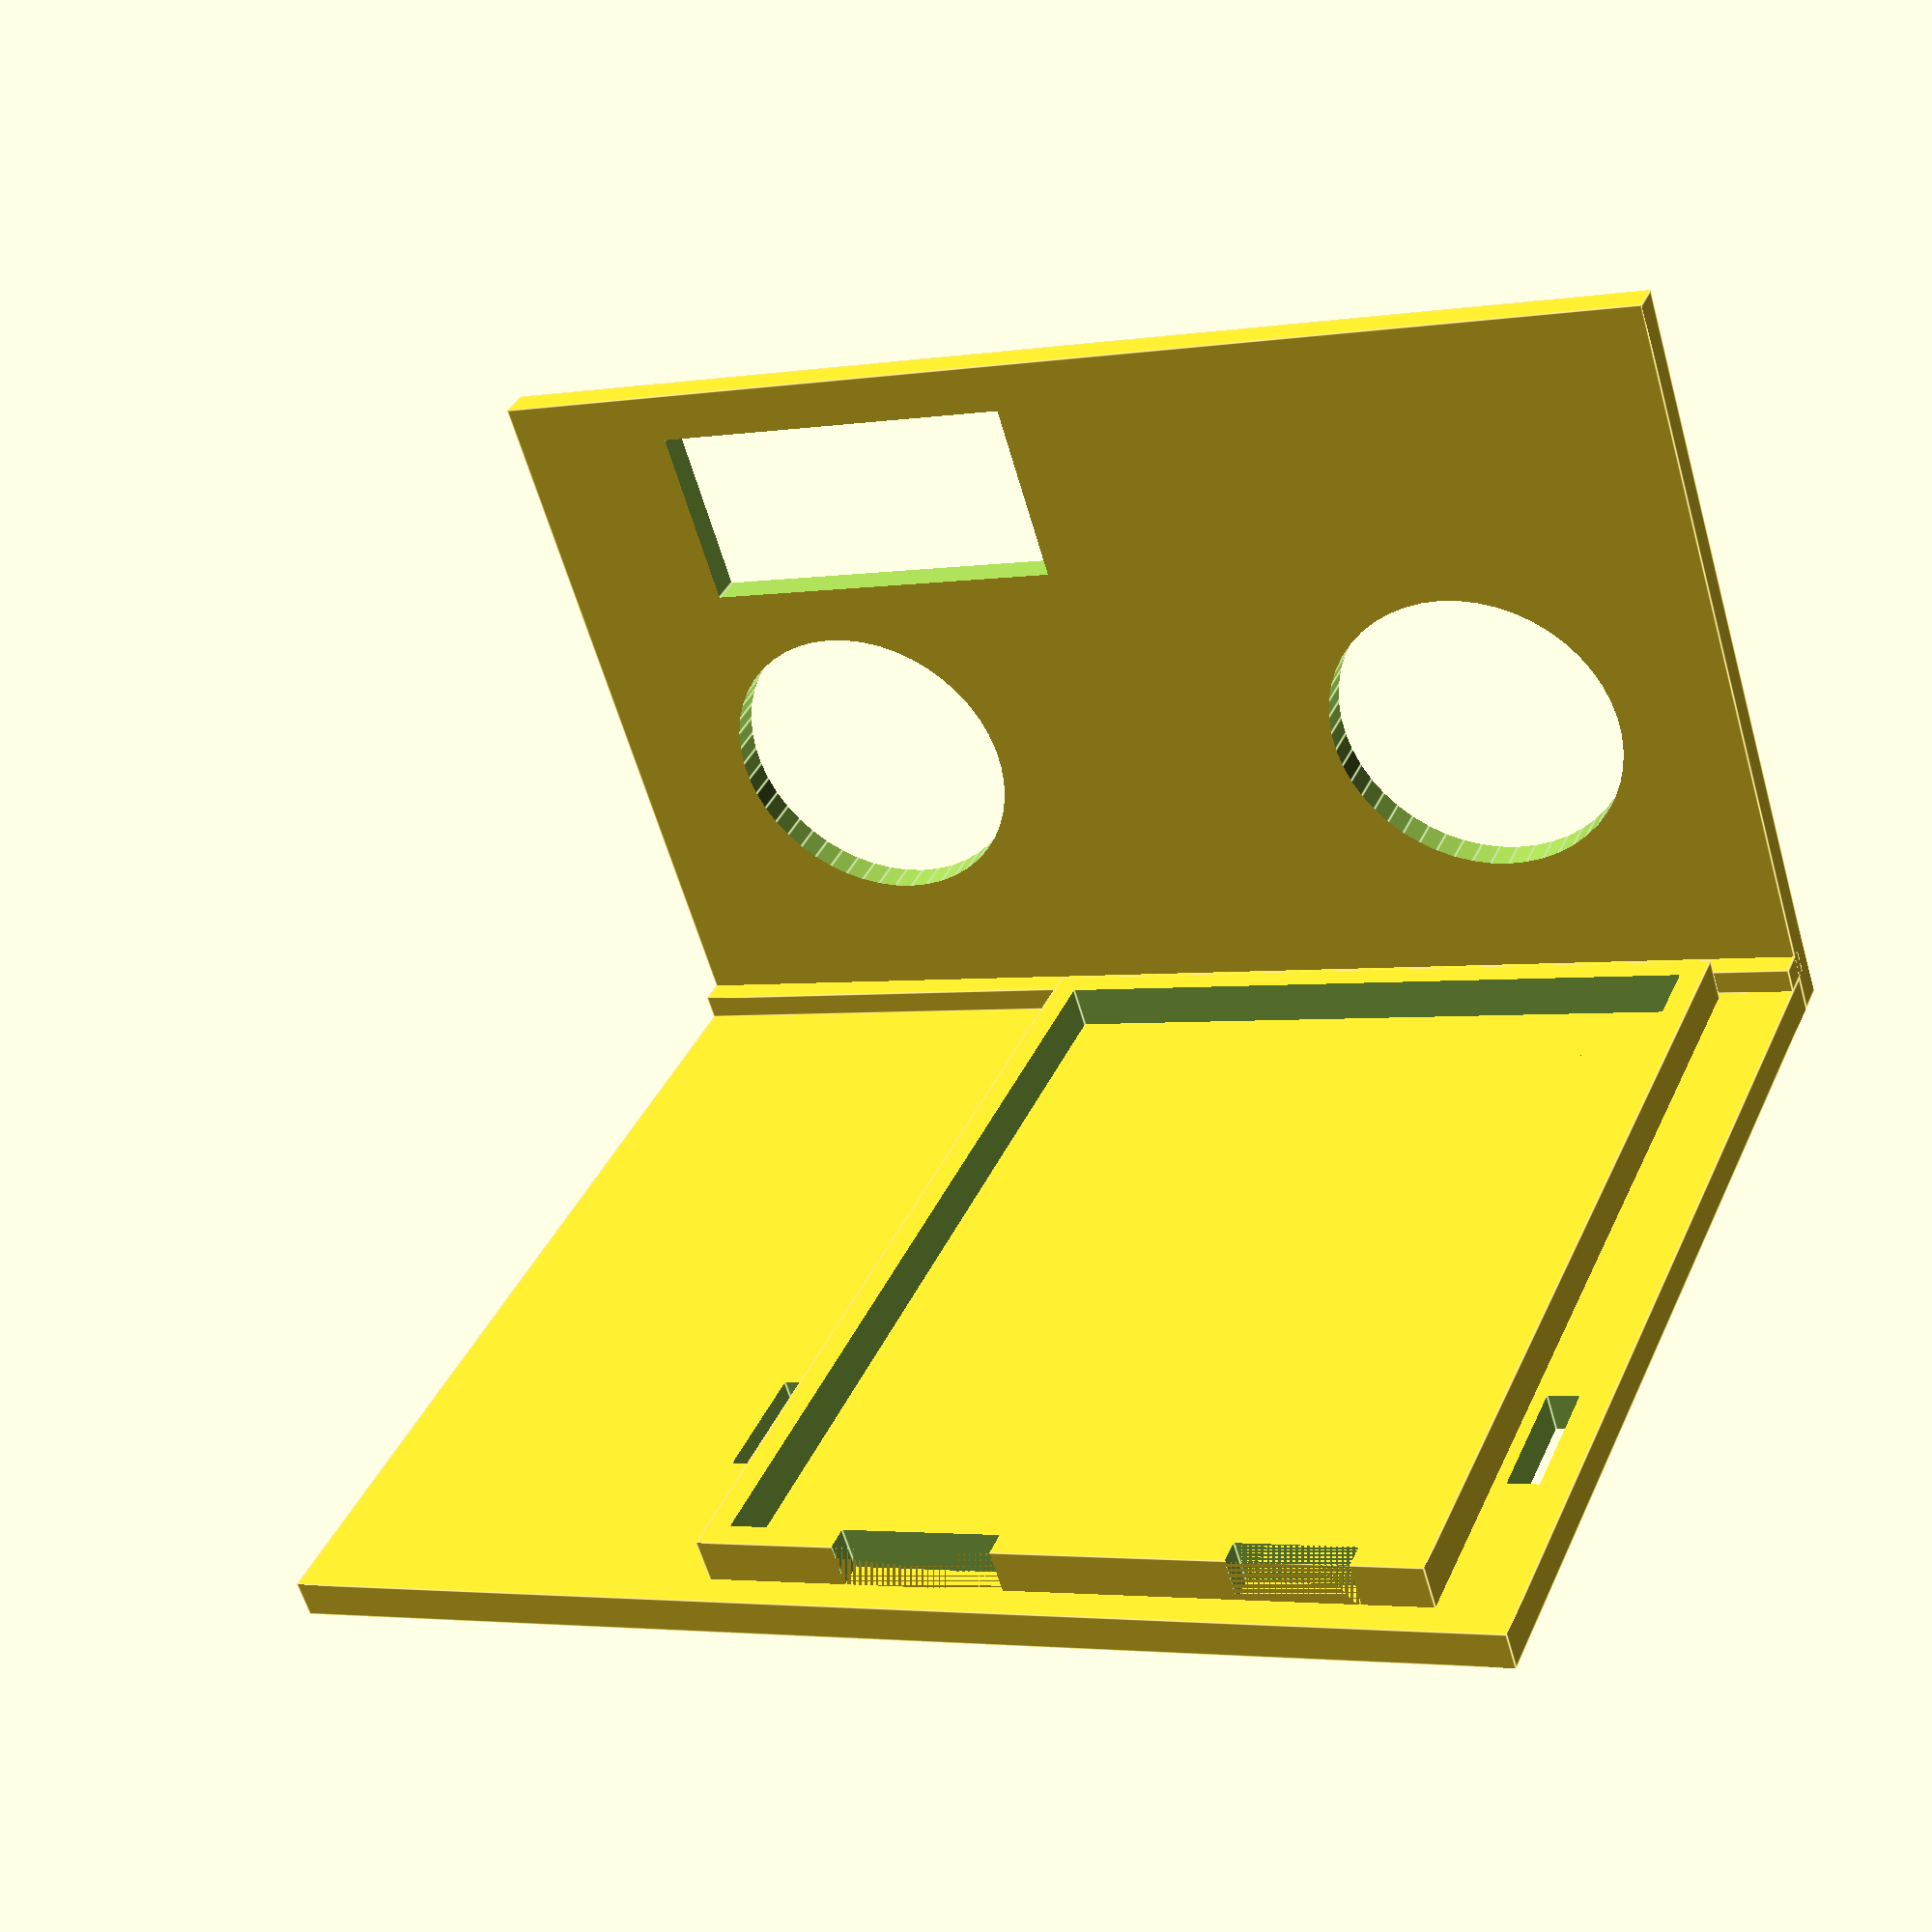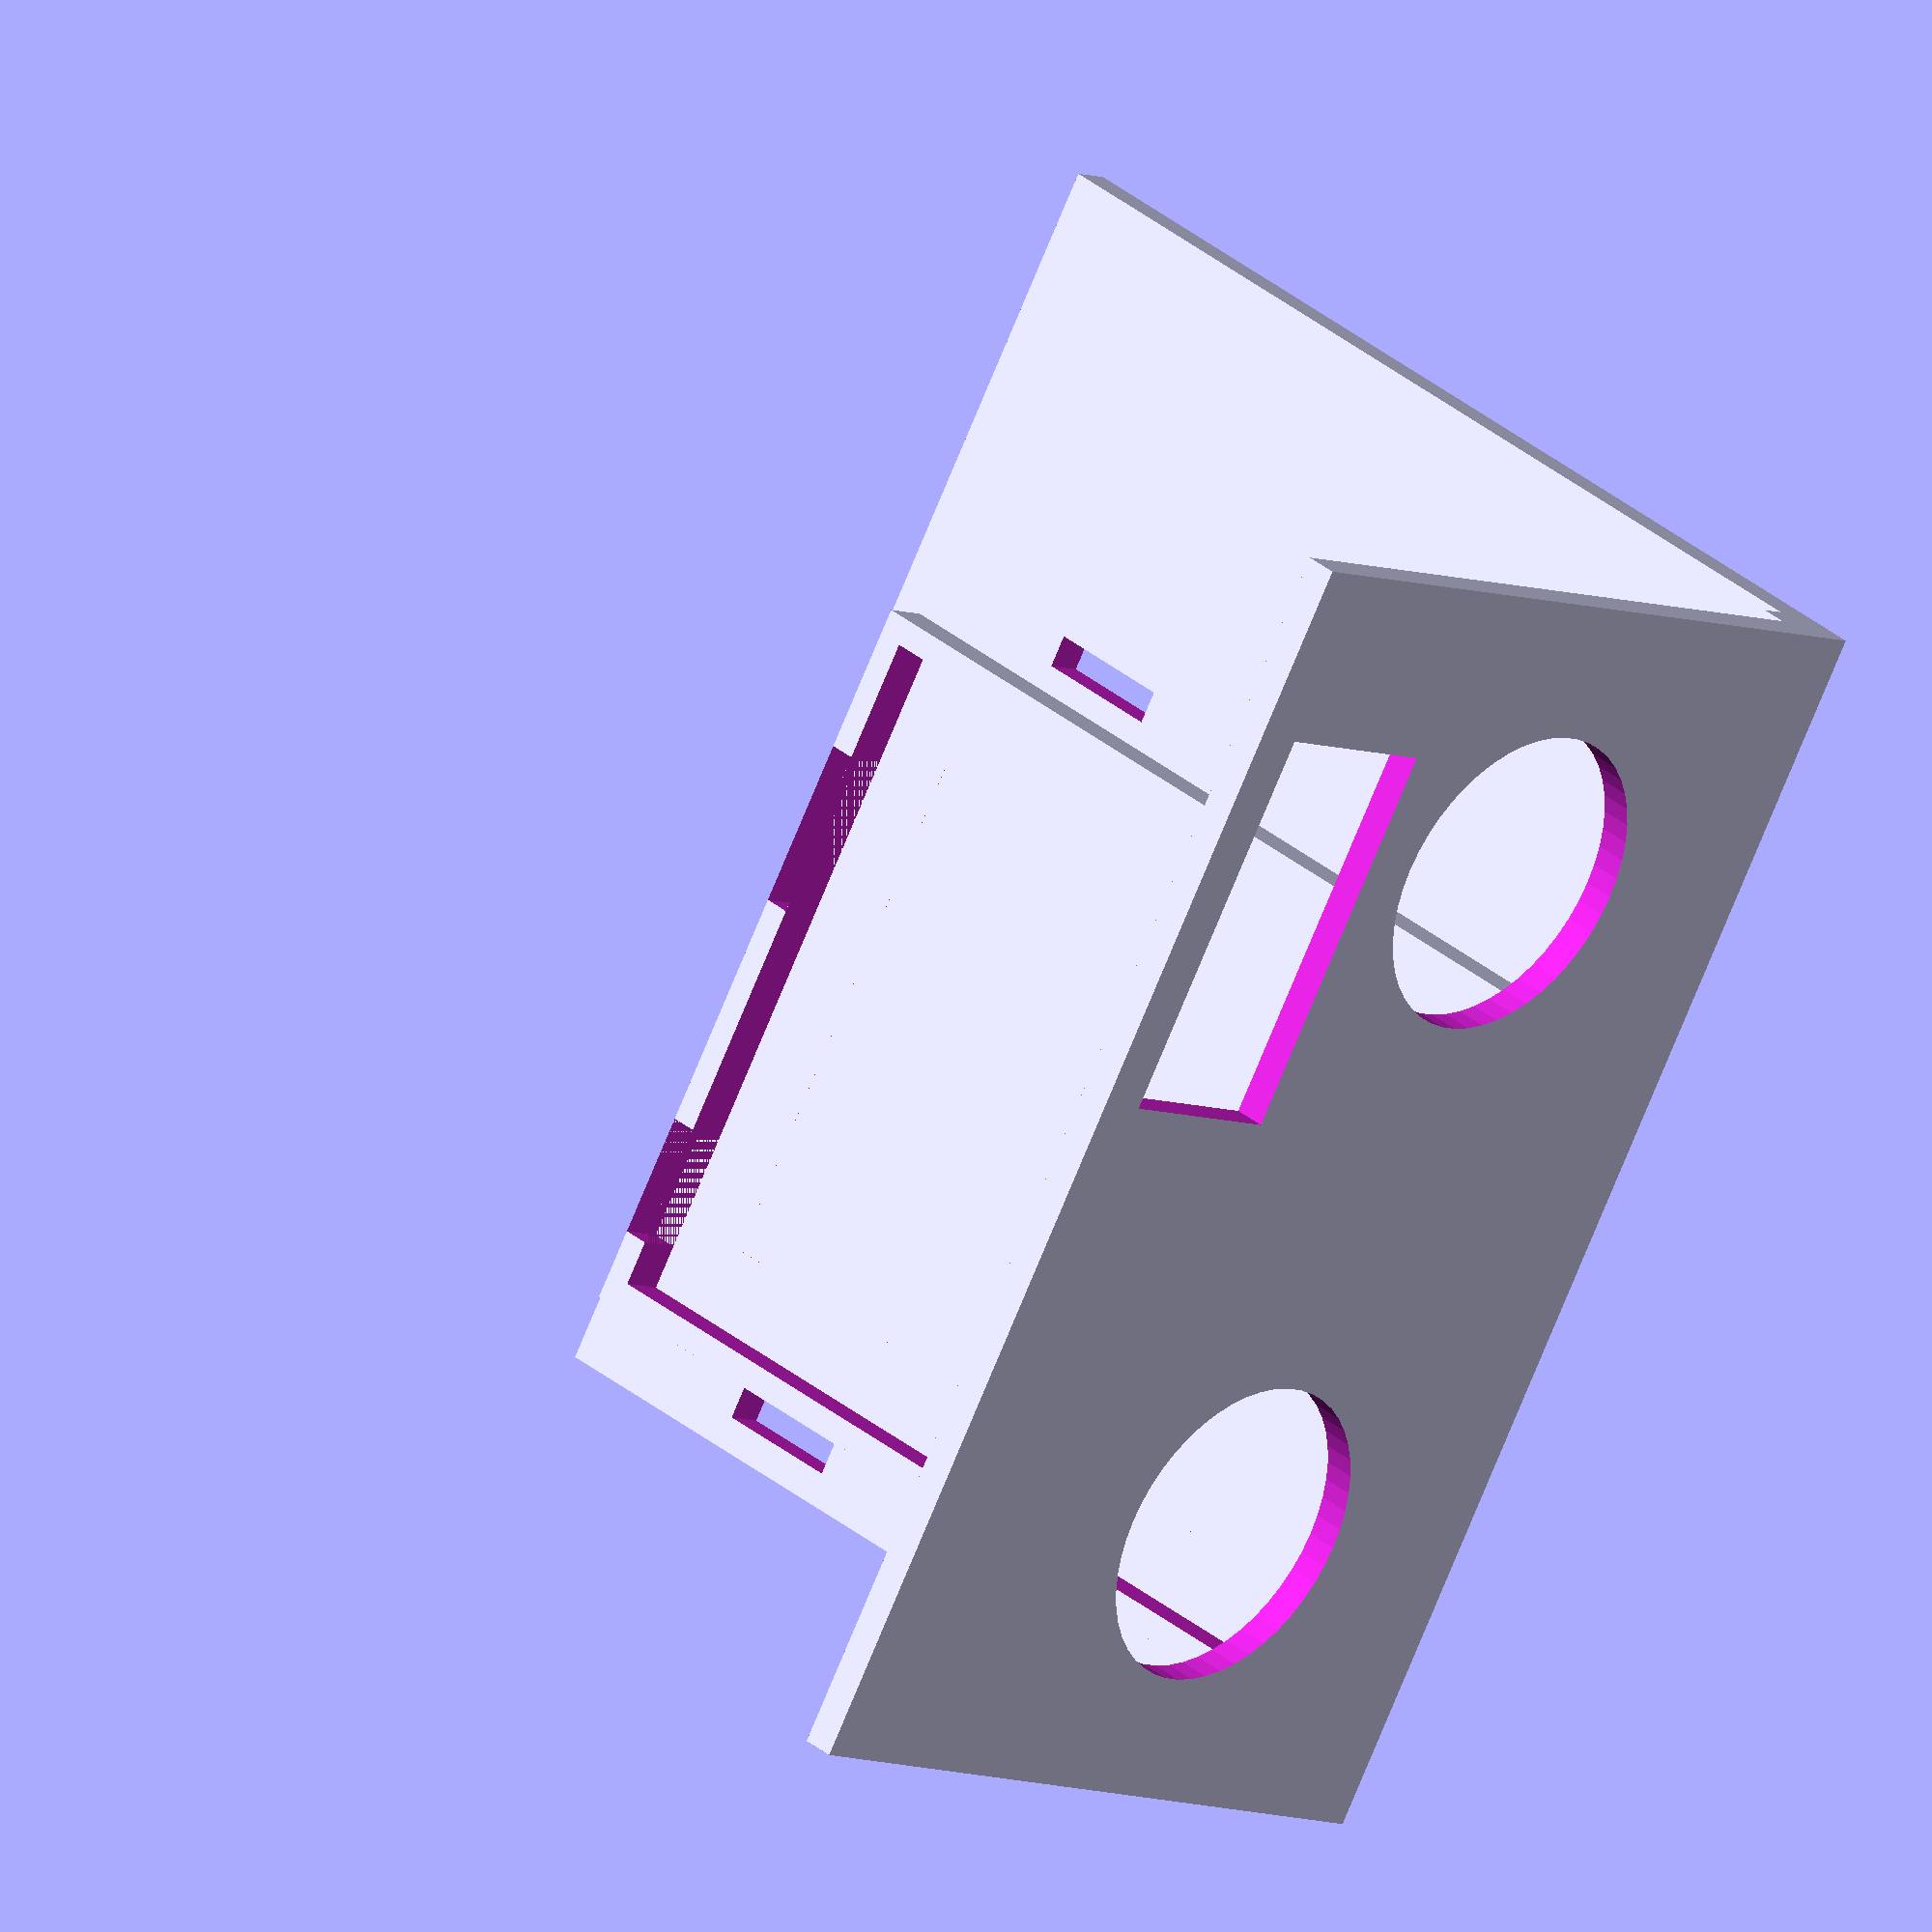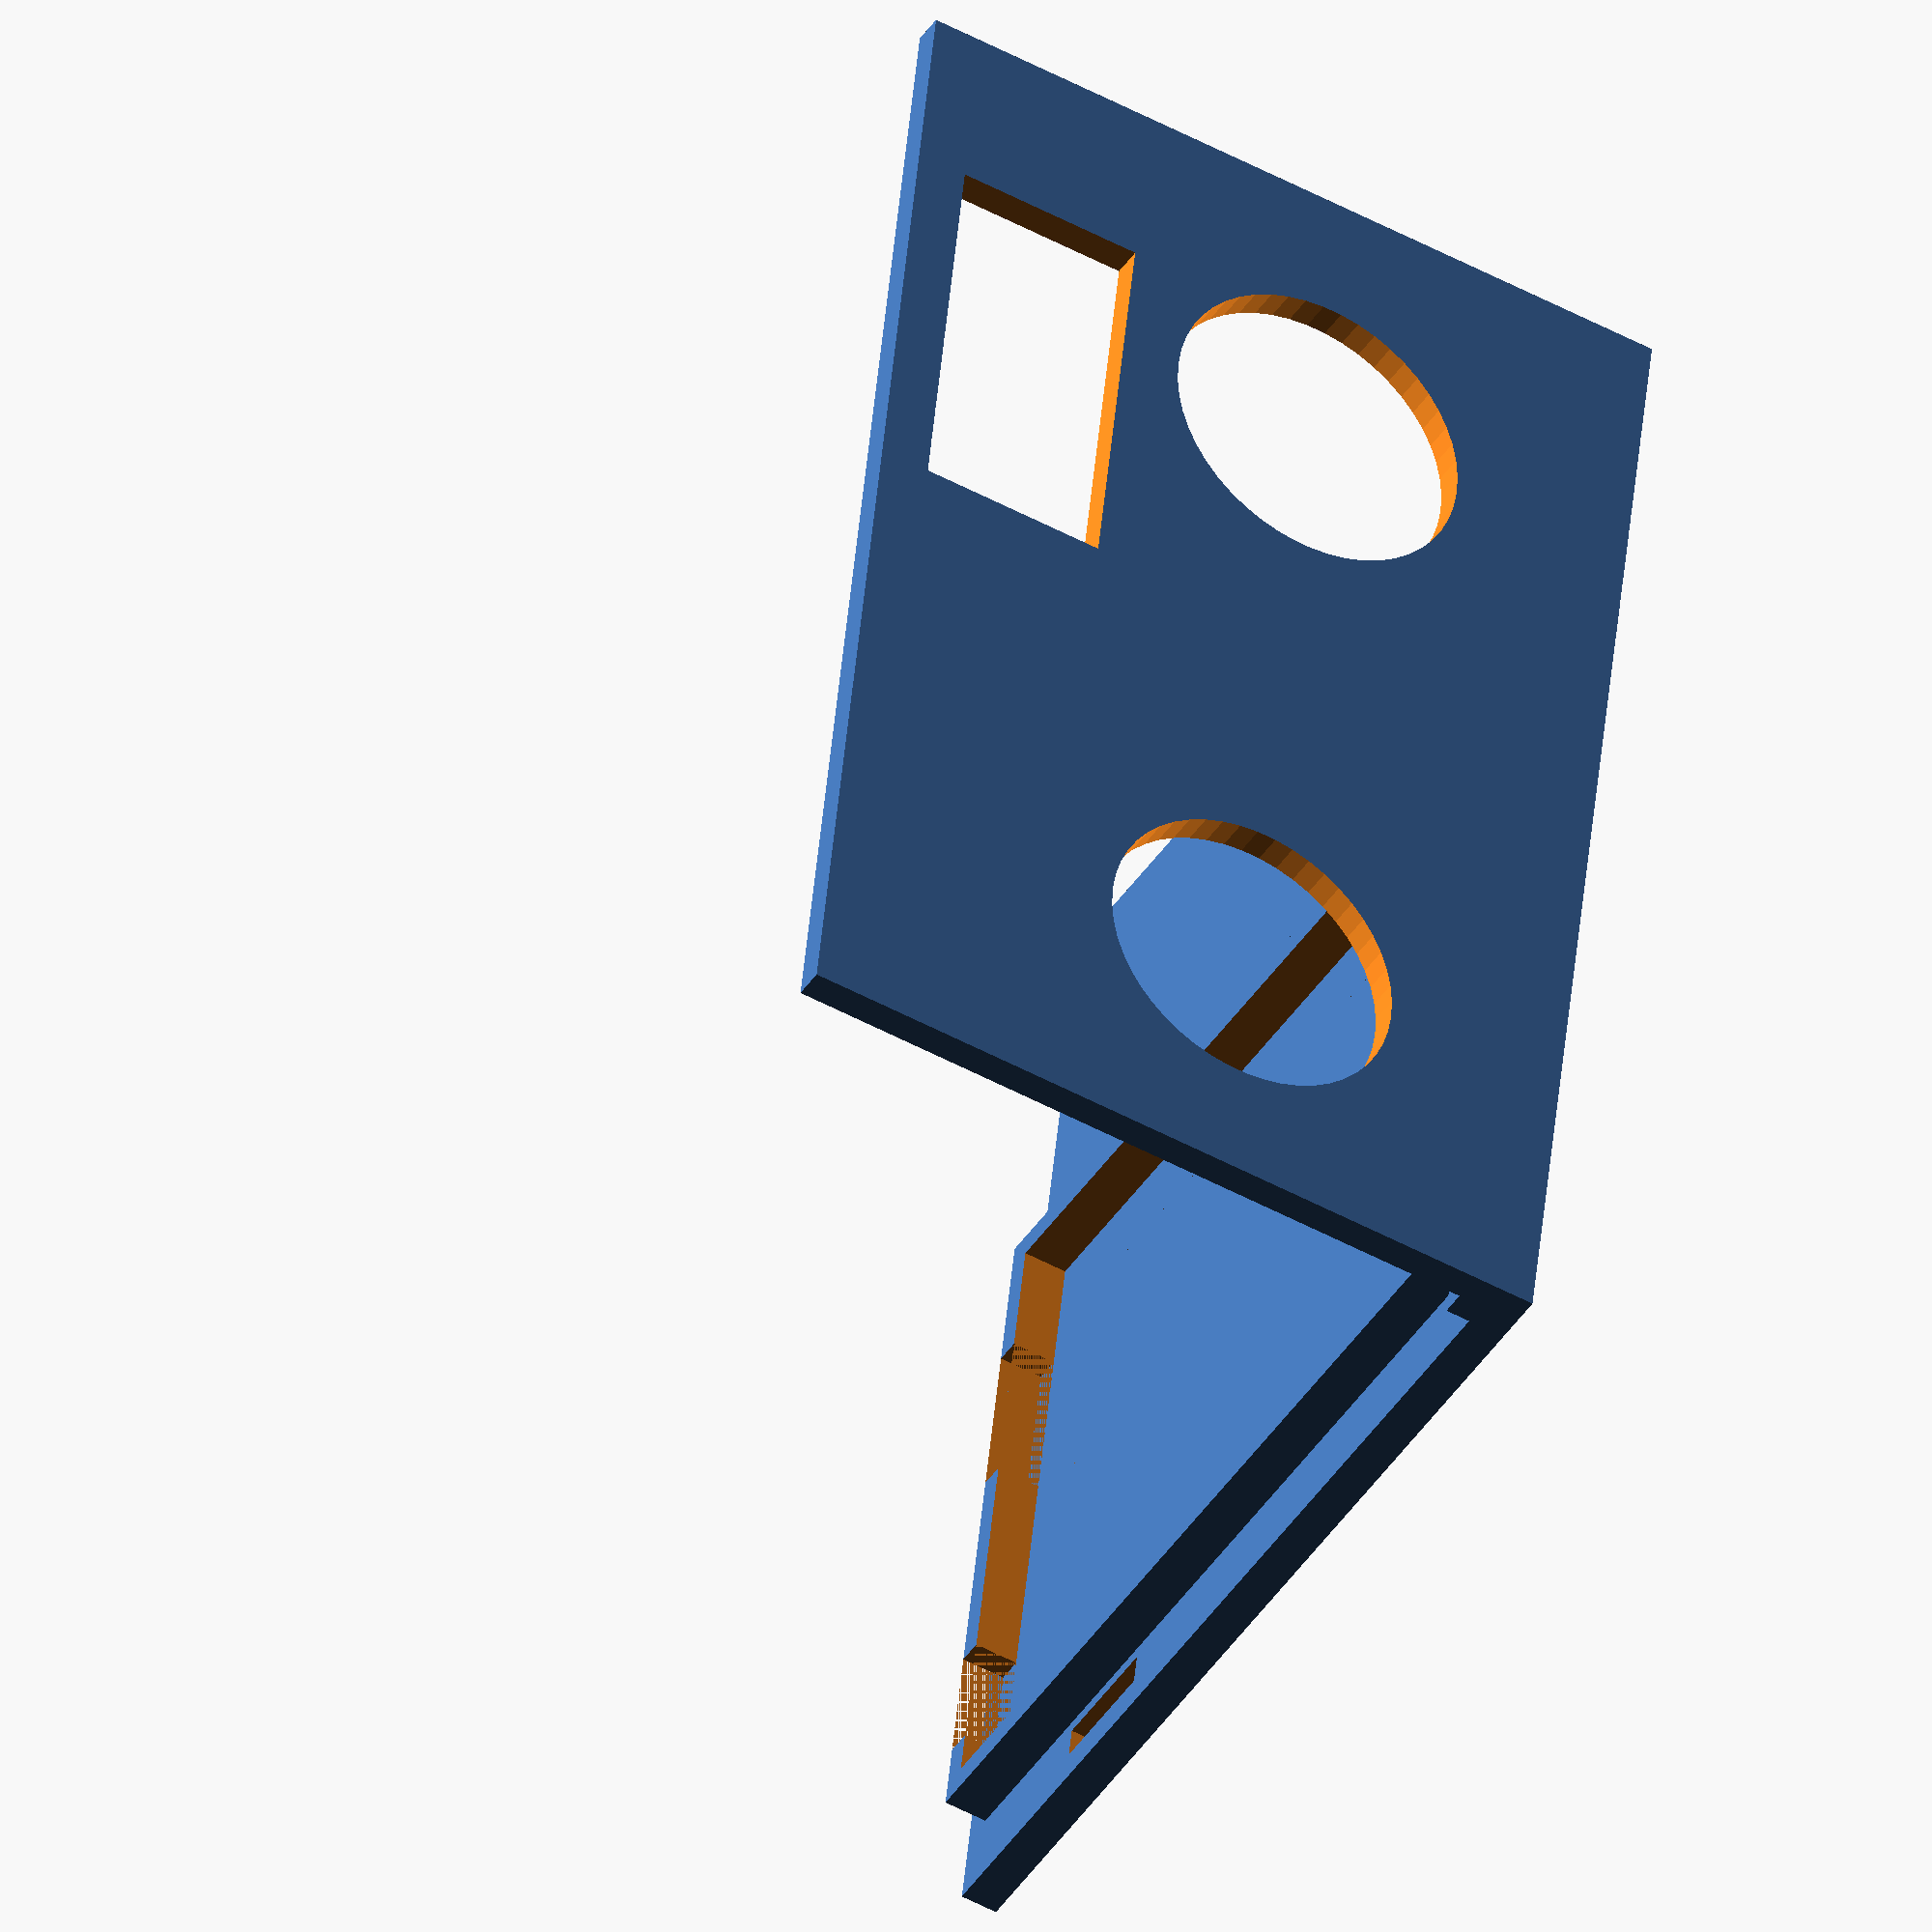
<openscad>
$fn=50;
difference() {
 cube([80,100,3]);
 translate([16,2.5,-1]) cube([10,2.5,5]);
 translate([16,66,-1]) cube([10,2.5,5]);
}

difference() {
 translate([80,0,0]) cube([2.5,100,63]);
 
 // gaten knoppen
 translate([0,10,12]) translate([79,12,15]) rotate([0,90,0])cylinder(d=24.5,h=10);
 translate([0,65,12]) translate([79,12,15]) rotate([0,90,0])cylinder(d=24.5,h=10);
 
 // Display
 translate([90,55,44]) rotate([0,0,90]) cube([31,15,15]);
}



translate([78,0,3]) cube([3,100,2]);
//cylinder(d=24,h=10);

// Arduino 
difference() {
 translate([40,35,4]) rotate([0,0,270])  Ardu();
 
}

module Ardu() {
arduino_width = 54;
arduino_length = 71;
arduino_usb_width = 13;
arduino_usb_height = 15;
arduino_usb_x = 9.5;
arduino_power_width = 9.5;
arduino_power_height = 15;
arduino_power_x = 3.5;

wall_thickness = 2;
wall_height = 4;
bottom_thickness = 1;
side_shoulder = 6;

difference()
{
	// Exterior box
	cube([arduino_width+(2*wall_thickness),arduino_length+(2*wall_thickness),wall_height+bottom_thickness], center=true);

	// Interior recess
	translate([0,0,bottom_thickness/2.0])
		cube([arduino_width,arduino_length,wall_height+4], center=true);

	// Bottom hole
	cube([arduino_width-(2*side_shoulder),arduino_length-(2*side_shoulder),wall_height+bottom_thickness], center=true);

	// USB hole
	translate([	-1*((arduino_width/2.0)-(arduino_usb_width/2.0)-arduino_usb_x),
			-1*(arduino_length/2.0)-(wall_thickness/2.0),
			-1*(wall_height/2.0 - arduino_usb_height/2.0)+bottom_thickness/2.0])
	{
		cube([arduino_usb_width,wall_thickness,arduino_usb_height], center=true);
	}

	// Power hole
	translate([	((arduino_width/2.0)-(arduino_power_width/2.0)-arduino_power_x),
			-1*(arduino_length/2.0)-(wall_thickness/2.0),
			-1*(wall_height/2.0 - arduino_power_height/2.0)+bottom_thickness/2.0])
	{
		cube([arduino_power_width,wall_thickness,arduino_power_height], center=true);
	}
	
}

}
</openscad>
<views>
elev=239.9 azim=113.0 roll=163.9 proj=p view=edges
elev=186.1 azim=209.2 roll=141.7 proj=o view=solid
elev=52.2 azim=10.4 roll=59.8 proj=o view=solid
</views>
